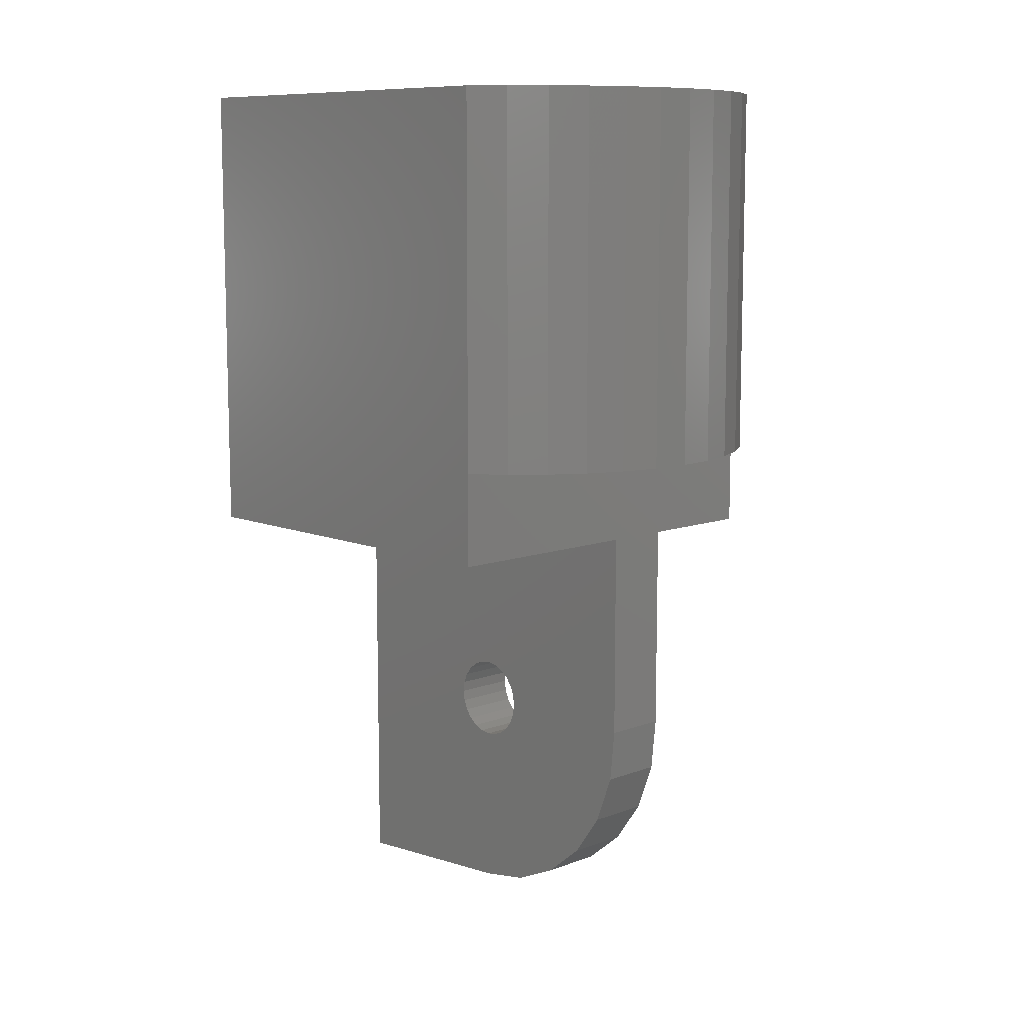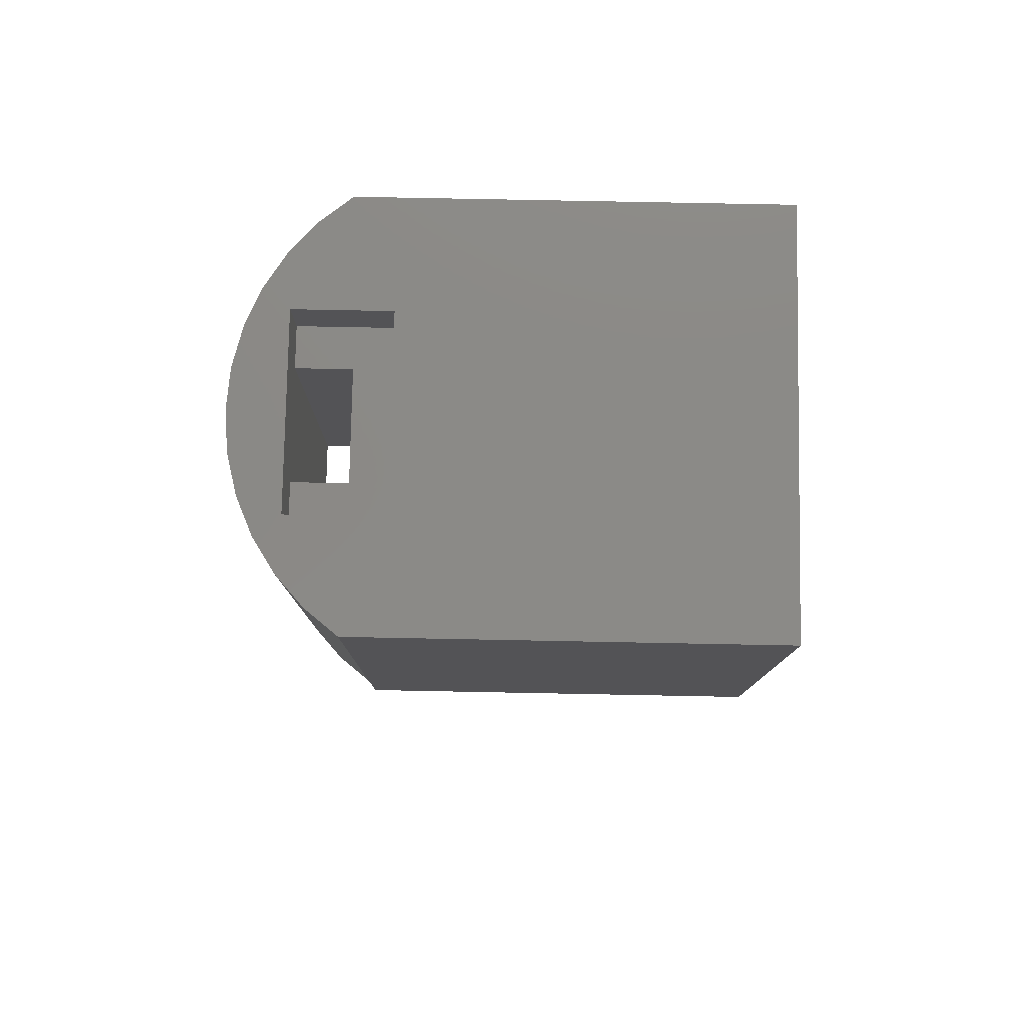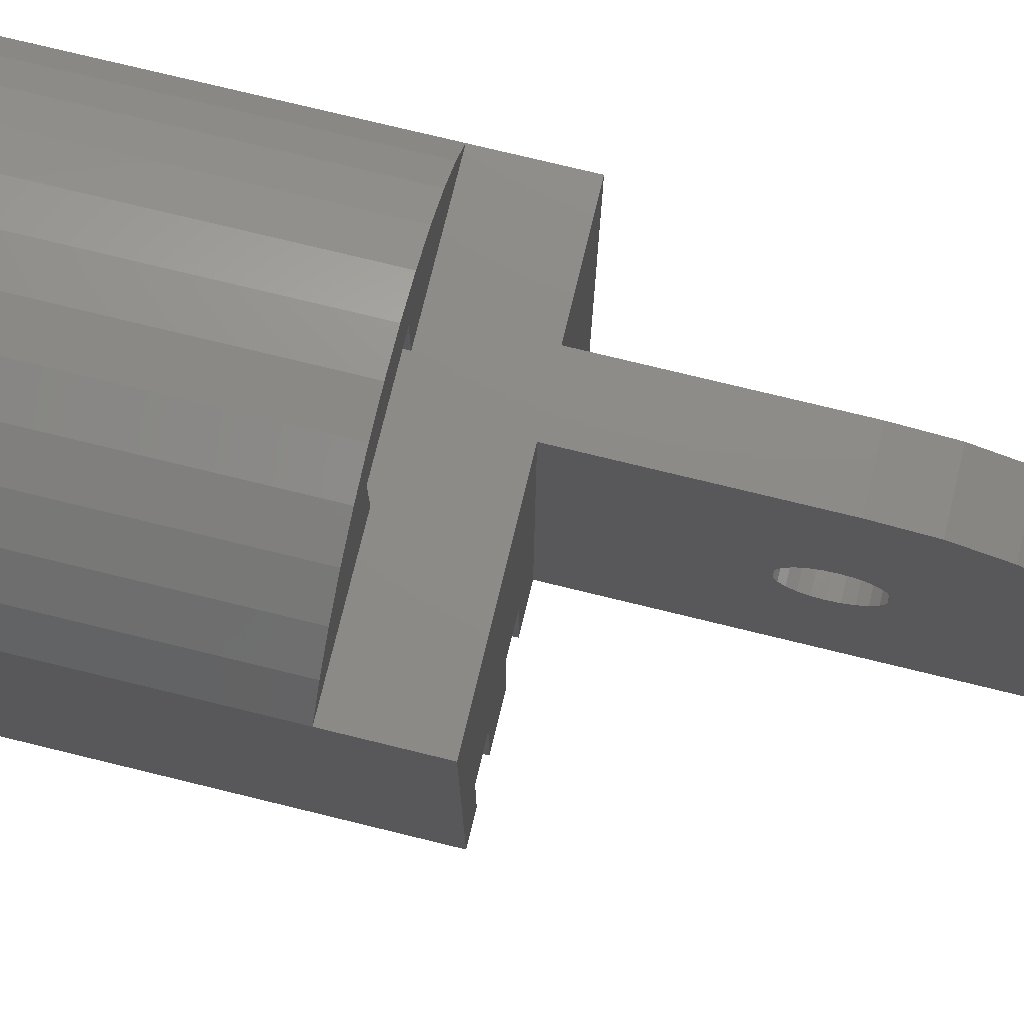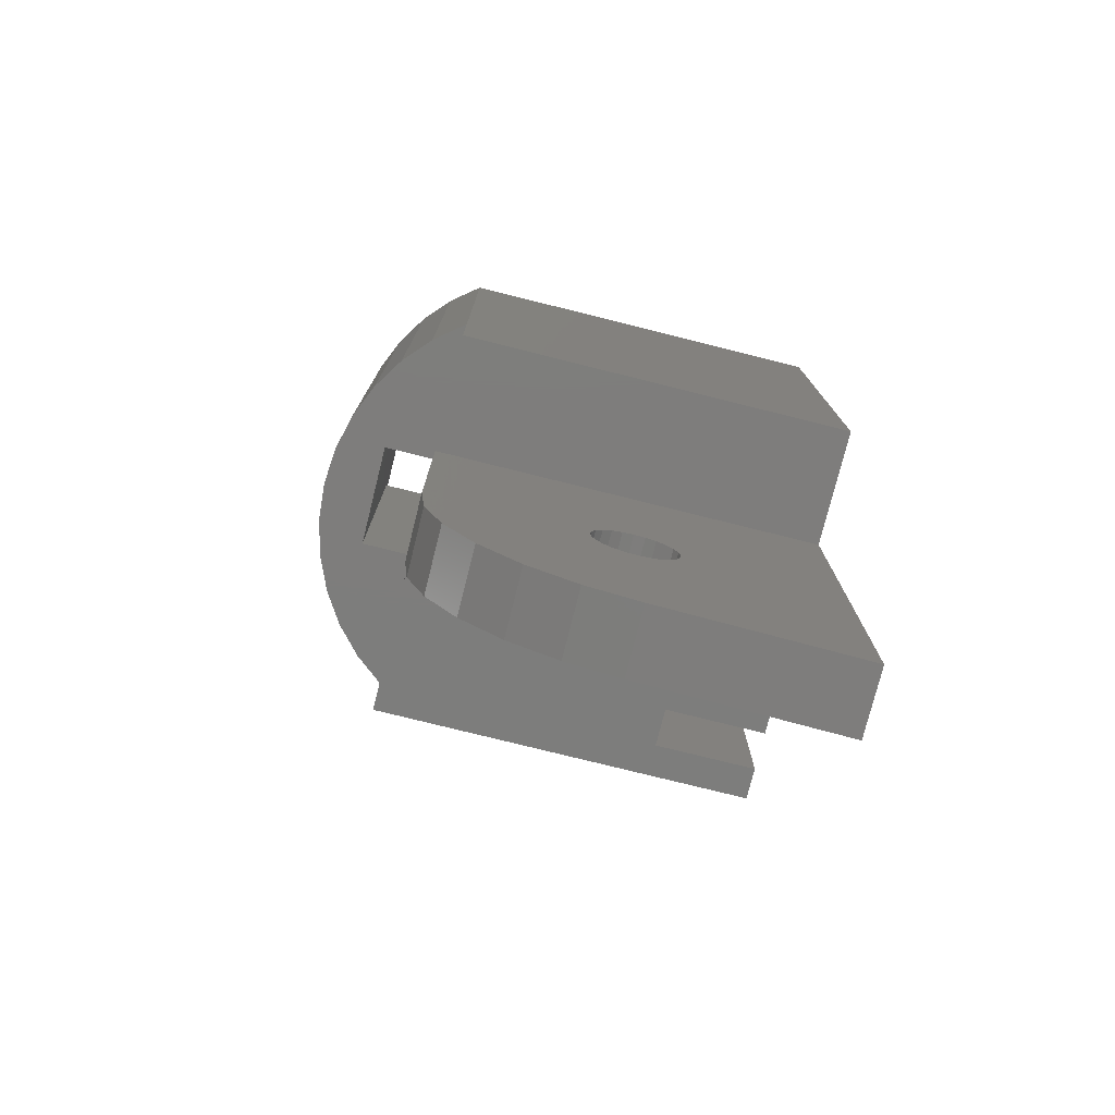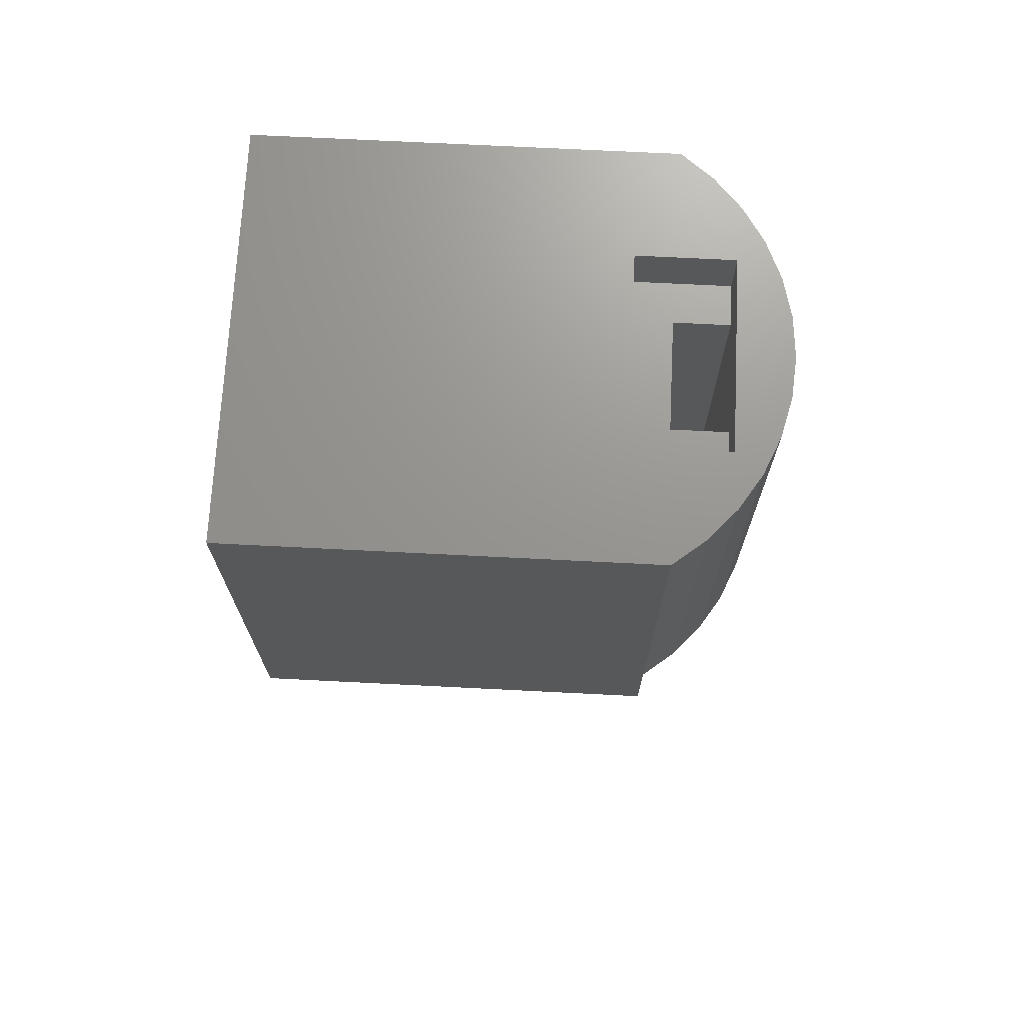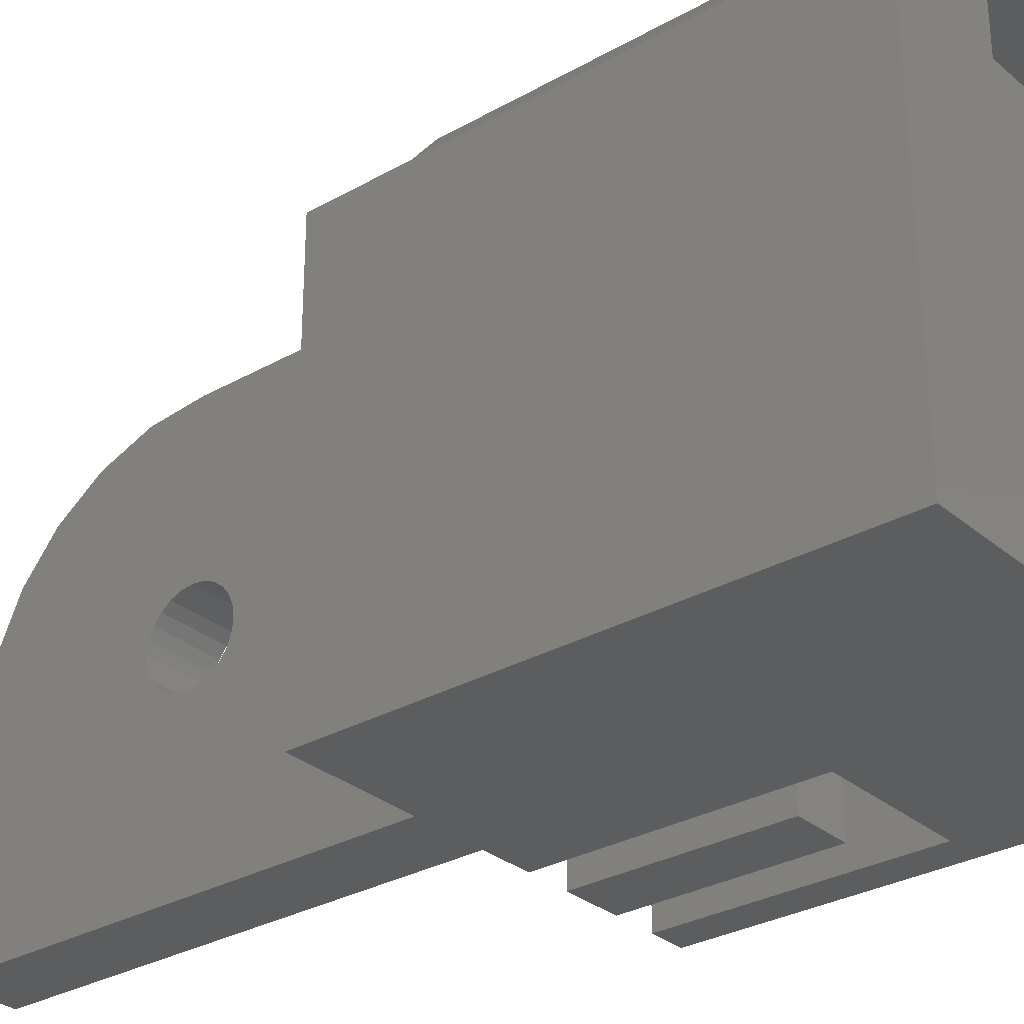
<metadata>
{"format":"stl","ext":"stl","renderer":"f3d","projection":"perspective","resolution":1024,"background":"white","views":[{"elev":9.8,"azim":-43.7,"up":"+Y"},{"elev":79.1,"azim":91.1,"up":"+Y"},{"elev":76.0,"azim":-76.3,"up":"+Z"},{"elev":-76.9,"azim":76.0,"up":"+Y"},{"elev":70.7,"azim":-87.1,"up":"+Y"},{"elev":-30.3,"azim":129.5,"up":"+Z"}]}
</metadata>
<code>
# stl→obj: 138 verts, 280 faces
v 84.79 199.5 13.5
v 84.79 197.5 17
v 84.79 197.5 13.5
v 84.79 199.5 17
v 91.79 199.5 17
v 91.79 197.5 13.5
v 91.79 197.5 17
v 91.79 199.5 13.5
v 86.29 197.5 17
v 90.29 197.5 17
v 86.29 185.5 17
v 90.29 185.5 17
v 85.54 187 2
v 83.54 189 2
v 83.54 187 2
v 85.54 189 2
v 83.54 187 4
v 85.54 187 4
v 85.54 189 3.149e-12
v 83.54 189 2.592e-12
v 87.04 191 4
v 87.04 182 3.206e-12
v 87.04 182 4
v 87.04 191 2.904e-12
v 82.04 191 4
v 82.04 191 2.883e-12
v 82.04 182 2.883e-12
v 82.04 182 4
v 83.54 182 2.433e-12
v 83.54 182 4
v 91.29 175.4 8.3
v 88.79 175.6 7.914
v 91.29 175.6 7.914
v 88.79 175.4 8.3
v 91.29 174 9.1
v 88.79 173.6 9.045
v 88.79 174 9.1
v 91.29 173.6 9.045
v 92.54 185.5 17.94
v 91.19 199.5 18.52
v 91.19 185.5 18.52
v 92.54 199.5 17.94
v 88.79 175.6 7.5
v 91.29 175.6 7.5
v 88.79 175.6 7.086
v 91.29 175.6 7.086
v 88.79 174.5 9.045
v 91.29 174.5 9.045
v 91.29 174.8 8.886
v 88.79 174.8 8.886
v 91.29 175.2 8.631
v 88.79 175.2 8.631
v 93.78 185.5 17.14
v 93.78 199.5 17.14
v 81.71 199.5 16.15
v 80.79 185.5 15
v 81.71 185.5 16.15
v 80.79 199.5 15
v 85.54 182 2.606e-12
v 85.54 182 4
v 85.4 185.5 18.52
v 84.04 199.5 17.94
v 84.04 185.5 17.94
v 85.4 199.5 18.52
v 80.79 182 2.87
v 80.79 182 15
v 80.79 182 1.47
v 80.79 182 3.653e-12
v 80.79 199.5 3.648e-12
v 88.79 172.7 8.3
v 91.29 172.9 8.631
v 91.29 172.7 8.3
v 88.79 172.9 8.631
v 88.79 172.5 7.914
v 91.29 172.5 7.914
v 88.79 172.4 7.5
v 91.29 172.4 7.5
v 88.79 172.5 7.086
v 91.29 172.5 7.086
v 88.79 172.7 6.7
v 91.29 172.7 6.7
v 88.79 172.9 6.369
v 91.29 172.9 6.369
v 91.29 173.2 6.114
v 88.79 173.2 6.114
v 91.29 173.2 8.886
v 88.79 173.2 8.886
v 88.79 173.6 5.955
v 91.29 173.6 5.955
v 88.79 174 5.9
v 91.29 174 5.9
v 88.79 174.5 5.955
v 91.29 174.5 5.955
v 88.79 174.8 6.114
v 91.29 174.8 6.114
v 88.79 175.2 6.369
v 91.29 175.2 6.369
v 91.29 175.4 6.7
v 88.79 175.4 6.7
v 88.29 185.5 19
v 86.82 199.5 18.88
v 86.82 185.5 18.88
v 88.29 199.5 19
v 82.8 199.5 17.14
v 82.8 185.5 17.14
v 95.79 199.5 15
v 94.88 185.5 16.15
v 95.79 185.5 15
v 94.88 199.5 16.15
v 89.76 199.5 18.88
v 89.76 185.5 18.88
v 90.29 185.5 15
v 86.29 185.5 15
v 86.29 197.5 15
v 90.29 197.5 15
v 95.79 199.5 3.648e-12
v 95.79 182 15
v 95.79 182 3.654e-12
v 91.29 182 3.732e-12
v 91.29 182 15
v 88.79 182 3.72e-12
v 88.79 182 15
v 88.79 165.5 3.653e-12
v 91.29 165.5 3.721e-12
v 88.79 172 14.8
v 88.79 174 15
v 88.79 166 7.5
v 88.79 166.4 9.497
v 88.79 167.2 11.34
v 88.79 168.5 12.91
v 88.79 170.1 14.09
v 91.29 166 7.5
v 91.29 166.4 9.497
v 91.29 167.2 11.34
v 91.29 168.5 12.91
v 91.29 170.1 14.09
v 91.29 172 14.8
v 91.29 174 15
f 1 2 3
f 2 1 4
f 5 6 7
f 6 5 8
f 5 2 4
f 2 5 9
f 9 5 10
f 9 10 11
f 10 5 7
f 12 11 10
f 13 14 15
f 14 13 16
f 17 13 15
f 13 17 18
f 14 19 20
f 19 14 16
f 21 22 23
f 22 21 24
f 24 25 26
f 25 24 21
f 27 25 28
f 25 27 26
f 17 29 30
f 29 17 15
f 29 15 20
f 20 15 14
f 31 32 33
f 32 31 34
f 35 36 37
f 36 35 38
f 39 40 41
f 40 39 42
f 33 43 44
f 43 33 32
f 44 45 46
f 45 44 43
f 47 35 37
f 35 47 48
f 49 47 50
f 47 49 48
f 51 34 31
f 34 51 52
f 53 42 39
f 42 53 54
f 55 56 57
f 56 55 58
f 19 13 59
f 13 19 16
f 59 18 60
f 18 59 13
f 25 17 28
f 17 25 21
f 17 21 18
f 18 21 60
f 60 21 23
f 30 28 17
f 19 29 20
f 29 19 59
f 61 62 63
f 62 61 64
f 56 65 66
f 65 56 67
f 67 56 68
f 68 56 69
f 69 56 58
f 70 71 72
f 71 70 73
f 74 72 75
f 72 74 70
f 76 75 77
f 75 76 74
f 78 77 79
f 77 78 76
f 80 79 81
f 79 80 78
f 82 81 83
f 81 82 80
f 82 84 85
f 84 82 83
f 86 73 87
f 73 86 71
f 84 88 85
f 88 84 89
f 89 90 88
f 90 89 91
f 91 92 90
f 92 91 93
f 93 94 92
f 94 93 95
f 95 96 94
f 96 95 97
f 98 96 97
f 96 98 99
f 46 99 98
f 99 46 45
f 51 50 52
f 50 51 49
f 38 87 36
f 87 38 86
f 100 101 102
f 101 100 103
f 102 64 61
f 64 102 101
f 63 104 105
f 104 63 62
f 105 55 57
f 55 105 104
f 106 107 108
f 107 106 109
f 107 54 53
f 54 107 109
f 41 110 111
f 110 41 40
f 111 103 100
f 103 111 110
f 108 12 112
f 12 108 107
f 12 107 53
f 12 53 105
f 105 53 63
f 63 53 39
f 63 39 61
f 61 39 41
f 61 41 102
f 102 41 111
f 102 111 100
f 113 57 56
f 57 113 11
f 57 11 105
f 105 11 12
f 3 114 6
f 114 3 2
f 114 2 9
f 6 115 7
f 115 6 114
f 7 115 10
f 58 116 69
f 116 58 1
f 1 58 4
f 4 58 55
f 4 55 104
f 4 104 5
f 116 8 106
f 8 116 1
f 106 8 5
f 106 5 109
f 109 5 54
f 54 5 104
f 54 104 62
f 54 62 42
f 42 62 64
f 42 64 40
f 40 64 101
f 40 101 110
f 110 101 103
f 6 1 3
f 1 6 8
f 114 11 113
f 11 114 9
f 10 112 12
f 112 10 115
f 116 117 118
f 117 116 108
f 108 116 106
f 117 119 118
f 119 117 120
f 59 30 29
f 30 59 60
f 30 60 28
f 28 60 23
f 121 23 22
f 23 121 122
f 28 68 27
f 68 28 67
f 67 28 65
f 65 28 66
f 66 28 23
f 66 23 122
f 69 26 68
f 26 69 116
f 26 116 24
f 24 116 22
f 22 116 121
f 121 116 119
f 121 119 123
f 119 116 118
f 124 123 119
f 27 68 26
f 125 74 76
f 74 125 126
f 74 126 70
f 70 126 73
f 73 126 87
f 87 126 36
f 36 126 37
f 37 126 122
f 37 122 47
f 47 122 50
f 50 122 52
f 52 122 34
f 34 122 32
f 32 122 43
f 127 121 123
f 121 127 128
f 121 128 85
f 85 128 82
f 82 128 129
f 82 129 80
f 80 129 130
f 80 130 78
f 78 130 131
f 78 131 76
f 76 131 125
f 121 85 88
f 121 88 90
f 121 90 92
f 121 92 94
f 121 94 96
f 121 96 99
f 121 99 45
f 121 45 43
f 121 43 122
f 124 127 123
f 127 124 132
f 119 132 124
f 132 119 133
f 133 119 84
f 133 84 83
f 133 83 134
f 134 83 81
f 134 81 135
f 135 81 79
f 135 79 136
f 136 79 77
f 136 77 137
f 84 119 89
f 89 119 91
f 91 119 93
f 93 119 95
f 95 119 97
f 97 119 98
f 98 119 46
f 46 119 44
f 137 75 138
f 75 137 77
f 138 75 72
f 138 72 71
f 138 71 86
f 138 86 38
f 138 38 35
f 138 35 48
f 138 48 120
f 120 48 49
f 120 49 51
f 120 51 31
f 120 31 33
f 120 33 44
f 120 44 119
f 137 126 125
f 126 137 138
f 132 128 127
f 128 132 133
f 135 129 134
f 129 135 130
f 134 128 133
f 128 134 129
f 122 56 66
f 56 122 113
f 113 122 114
f 114 122 115
f 138 122 126
f 122 138 112
f 122 112 115
f 112 138 120
f 120 108 112
f 108 120 117
f 131 137 125
f 137 131 136
f 135 131 130
f 131 135 136

</code>
